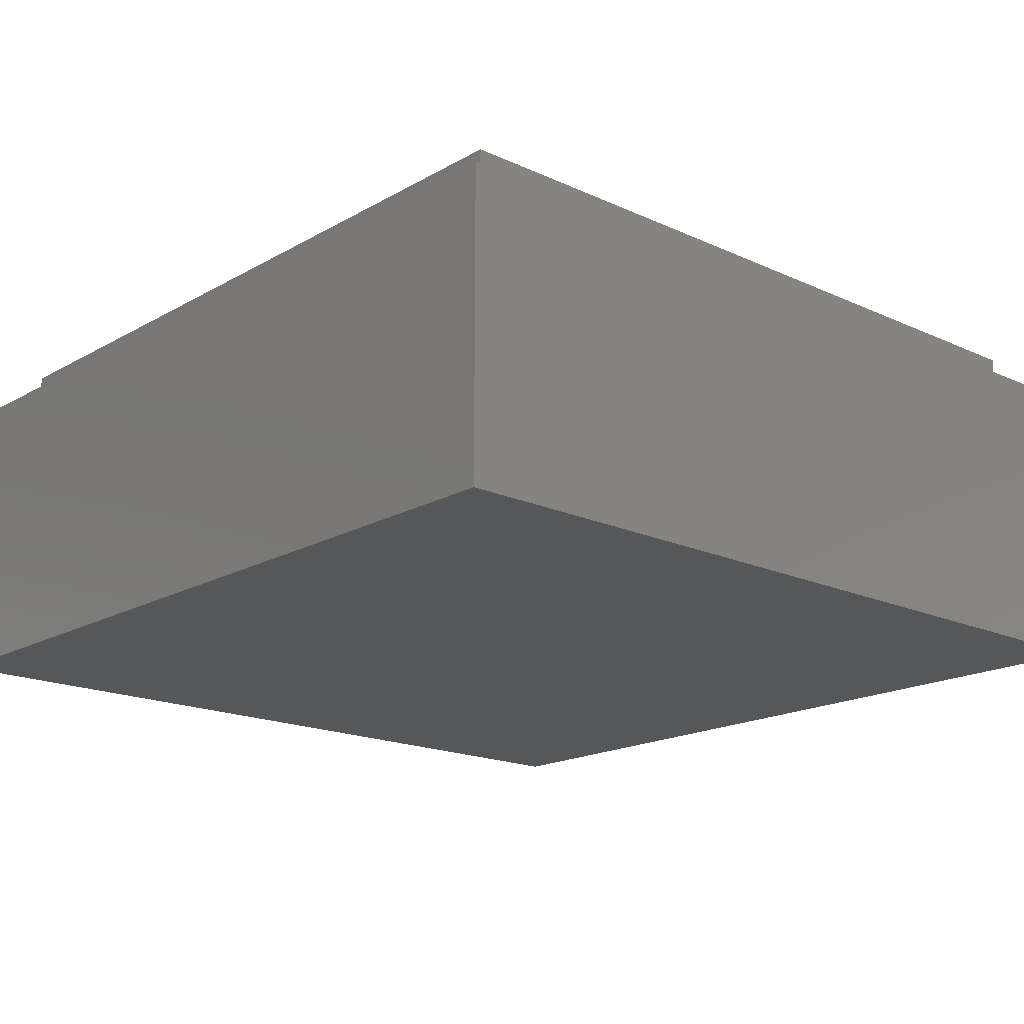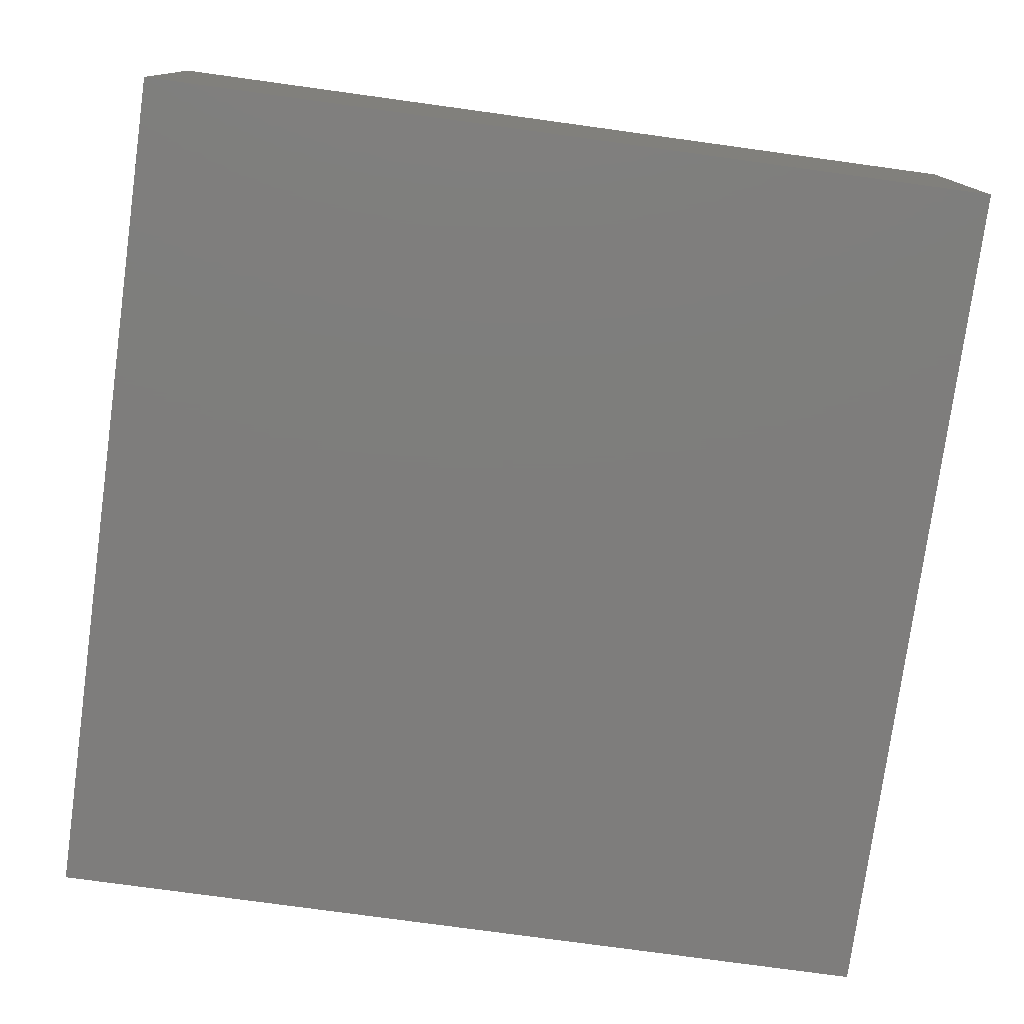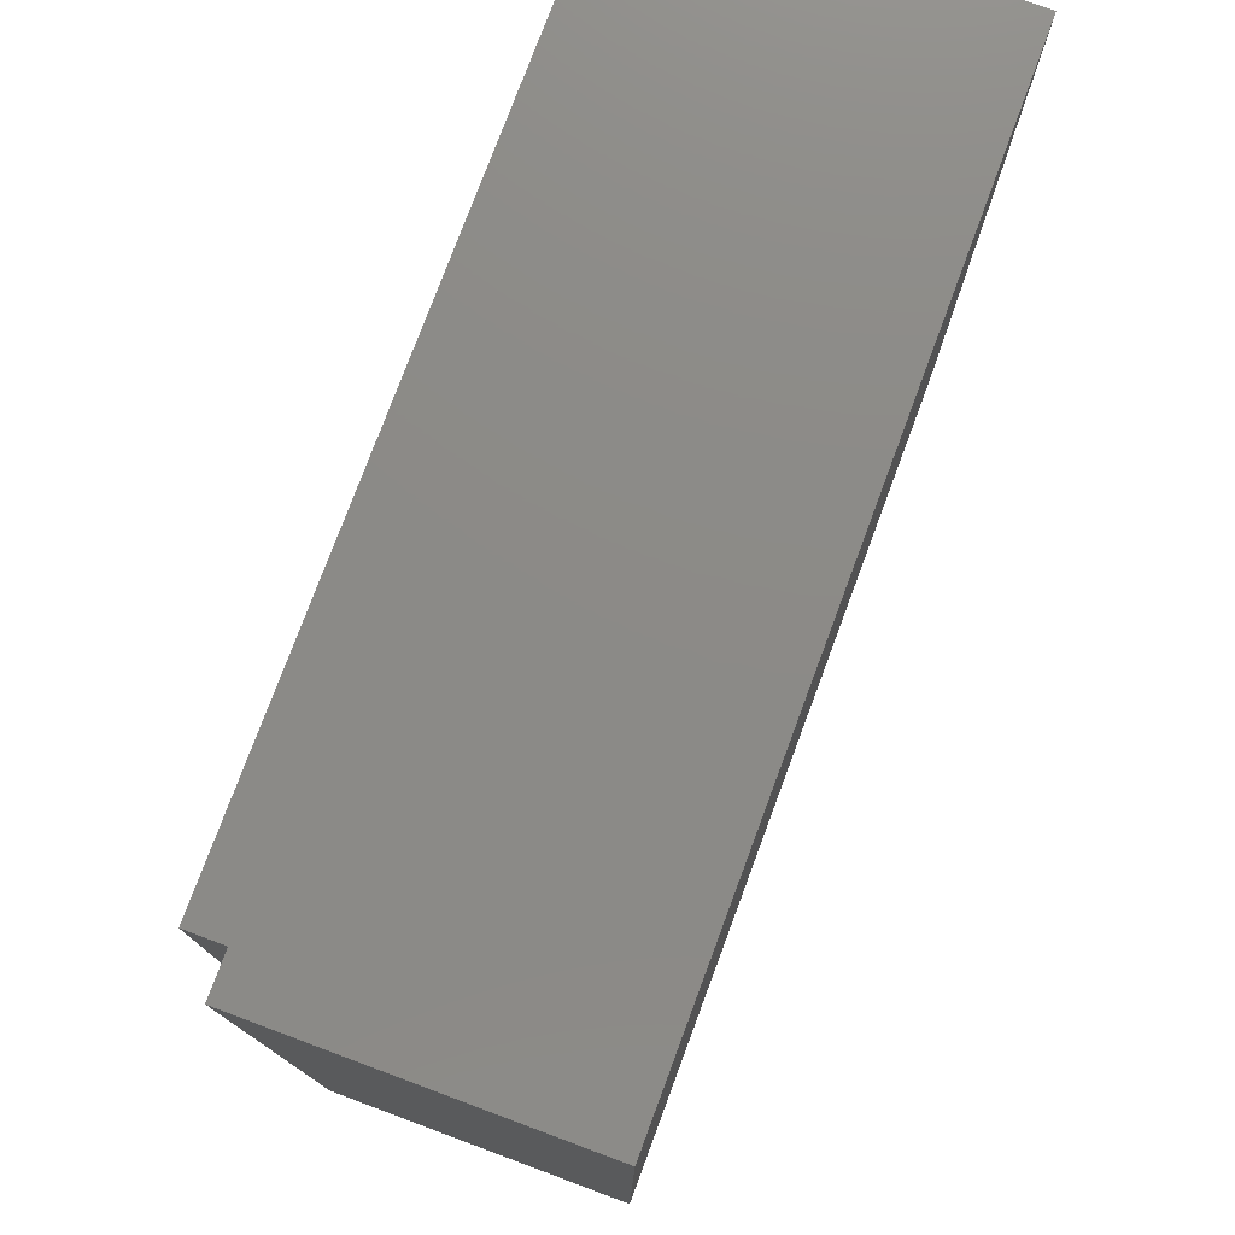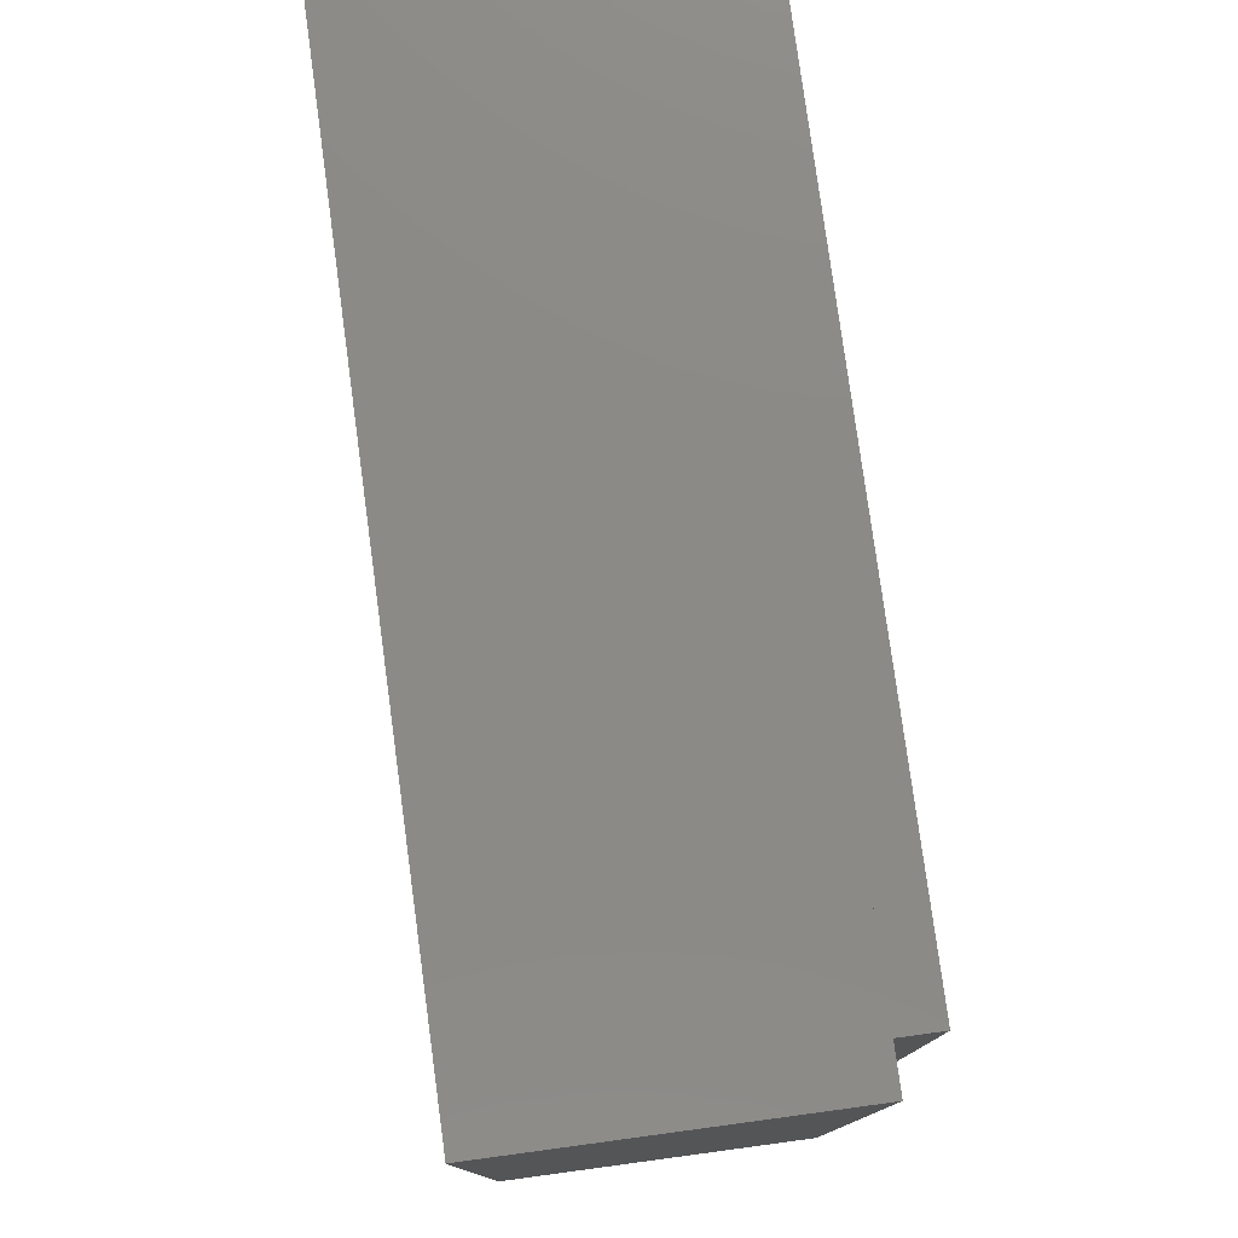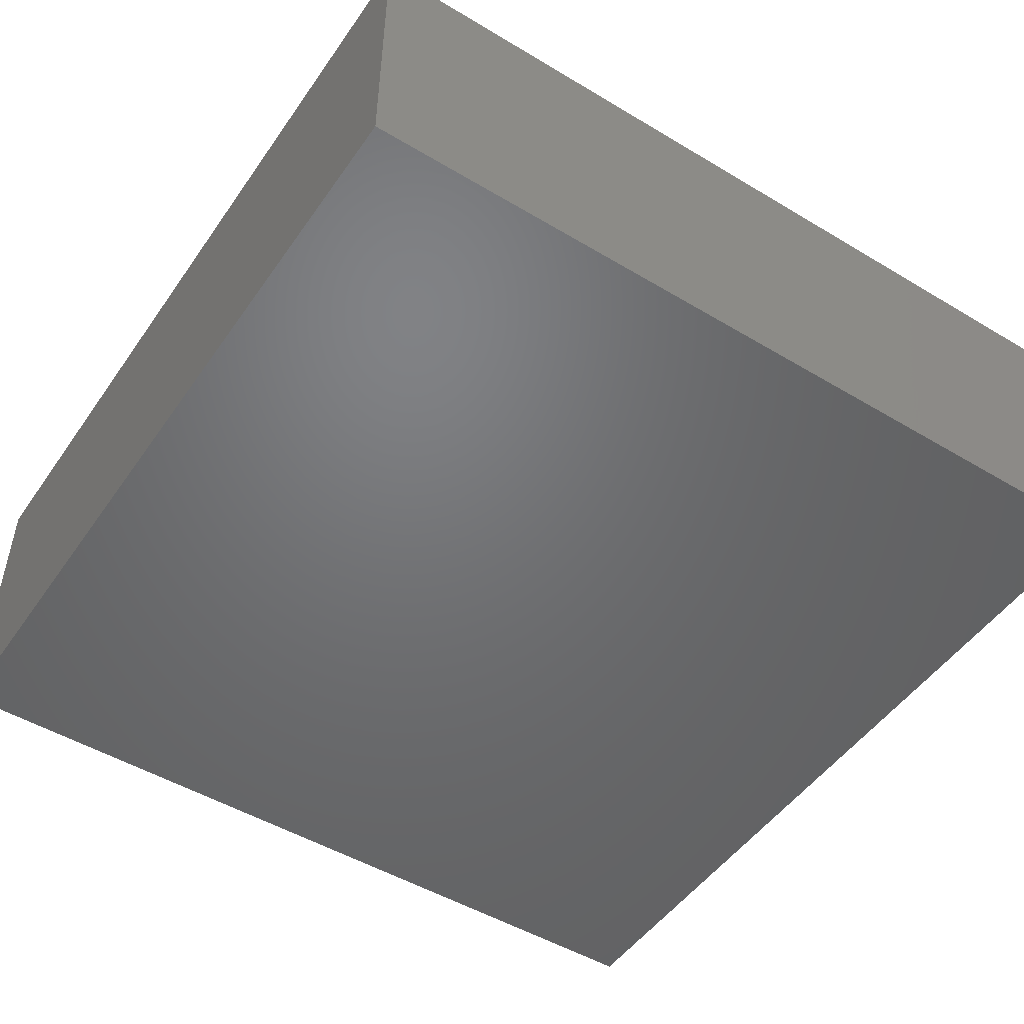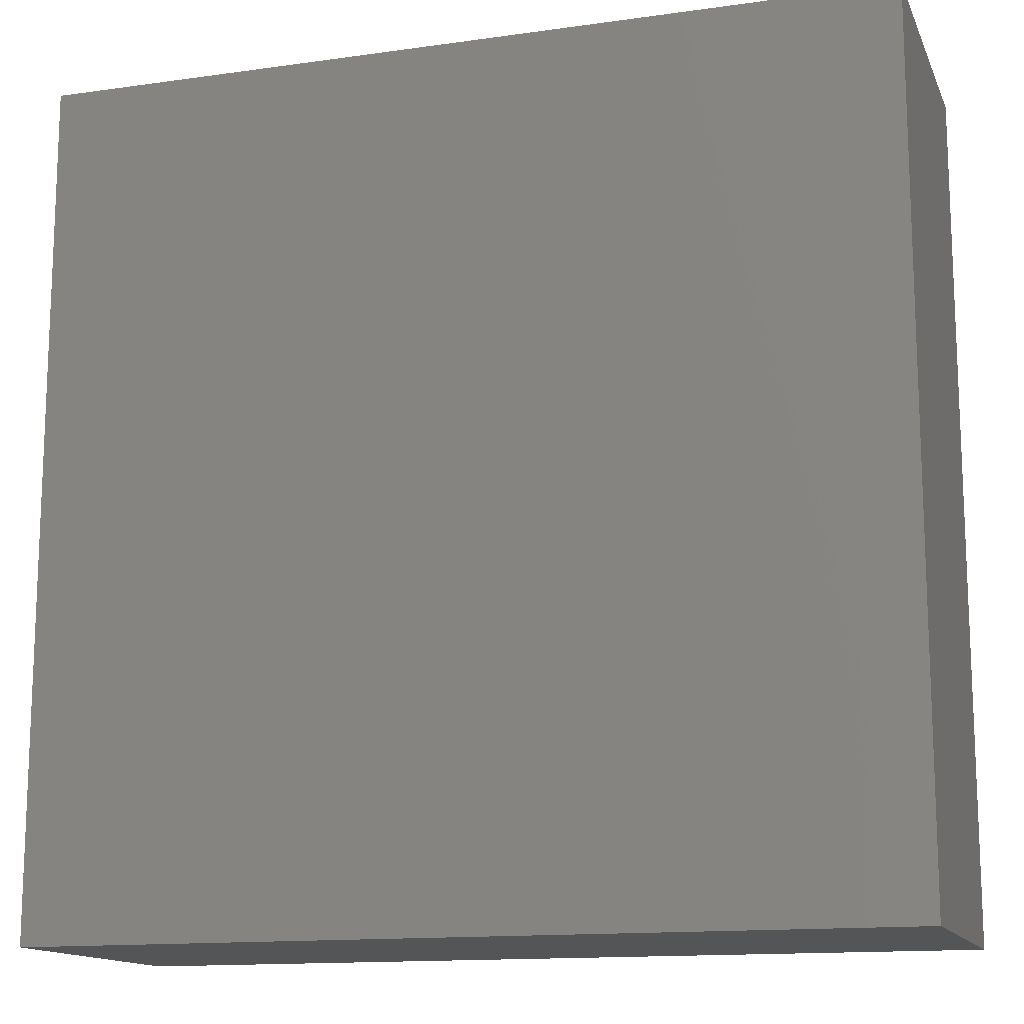
<metadata>
{"format":"stl","ext":"stl","renderer":"f3d","projection":"perspective","resolution":1024,"background":"white","views":[{"elev":-17.7,"azim":-132.0,"up":"+Y"},{"elev":-77.3,"azim":-97.8,"up":"+Y"},{"elev":77.2,"azim":-69.6,"up":"+Z"},{"elev":78.5,"azim":82.3,"up":"+Z"},{"elev":-49.6,"azim":-123.5,"up":"+Y"},{"elev":-14.0,"azim":17.4,"up":"+Z"}]}
</metadata>
<code>
# stl→obj: 35 verts, 65 faces
v -4 2.8 4
v -4 0 4
v 4 0 4
v 4 2.8 4
v -4 2.8 -4
v -4 0 -4
v 4 2.8 -4
v 4 0 -4
v -2.4 1.6 2.4
v 2.4 1.6 2.4
v 2.4 1.6 -2.4
v -2.4 1.6 -2.4
v -2.4 3.2 2.4
v 2.4 3.2 2.4
v -2.4 3.2 -2.4
v 2.4 3.2 -2.4
v -3.6 3.2 3.6
v -3.6 2.8 3.6
v 3.6 2.8 3.6
v 3.6 3.2 3.6
v -3.6 3.2 -3.6
v -3.6 2.8 -3.6
v 3.6 3.2 -3.6
v 3.6 2.8 -3.6
v -1.4 0 -3
v -2.2 0 -3
v -2.2 0 0.2
v -1.4 0 -0.2
v -1.4 0 0.6
v -2.2 0 3
v -1.4 0 2.2
v 2.2 0 3
v 2.2 0 2.2
v 1.8 0 0.6
v 1.8 0 -0.2
f 1 2 3
f 3 4 1
f 5 6 2
f 2 1 5
f 7 8 6
f 6 5 7
f 4 3 8
f 8 7 4
f 9 10 11
f 11 12 9
f 9 13 14
f 14 10 9
f 12 15 13
f 13 9 12
f 11 16 15
f 15 12 11
f 10 14 16
f 16 11 10
f 17 18 19
f 19 20 17
f 21 22 18
f 18 17 21
f 23 24 22
f 22 21 23
f 20 19 24
f 24 23 20
f 20 14 13
f 13 17 20
f 17 13 15
f 15 21 17
f 21 15 16
f 16 23 21
f 23 16 14
f 14 20 23
f 4 19 18
f 18 1 4
f 1 18 22
f 22 5 1
f 5 22 24
f 24 7 5
f 7 24 19
f 19 4 7
f 25 26 27
f 27 28 25
f 29 27 30
f 30 31 29
f 28 27 29
f 31 30 32
f 32 33 31
f 29 34 35
f 35 28 29
f 26 6 2
f 2 30 26
f 30 2 3
f 3 32 30
f 32 3 33
f 33 3 35
f 35 34 33
f 34 29 31
f 31 33 34
f 3 8 35
f 35 8 25
f 25 28 35
f 25 8 6
f 6 26 25

</code>
